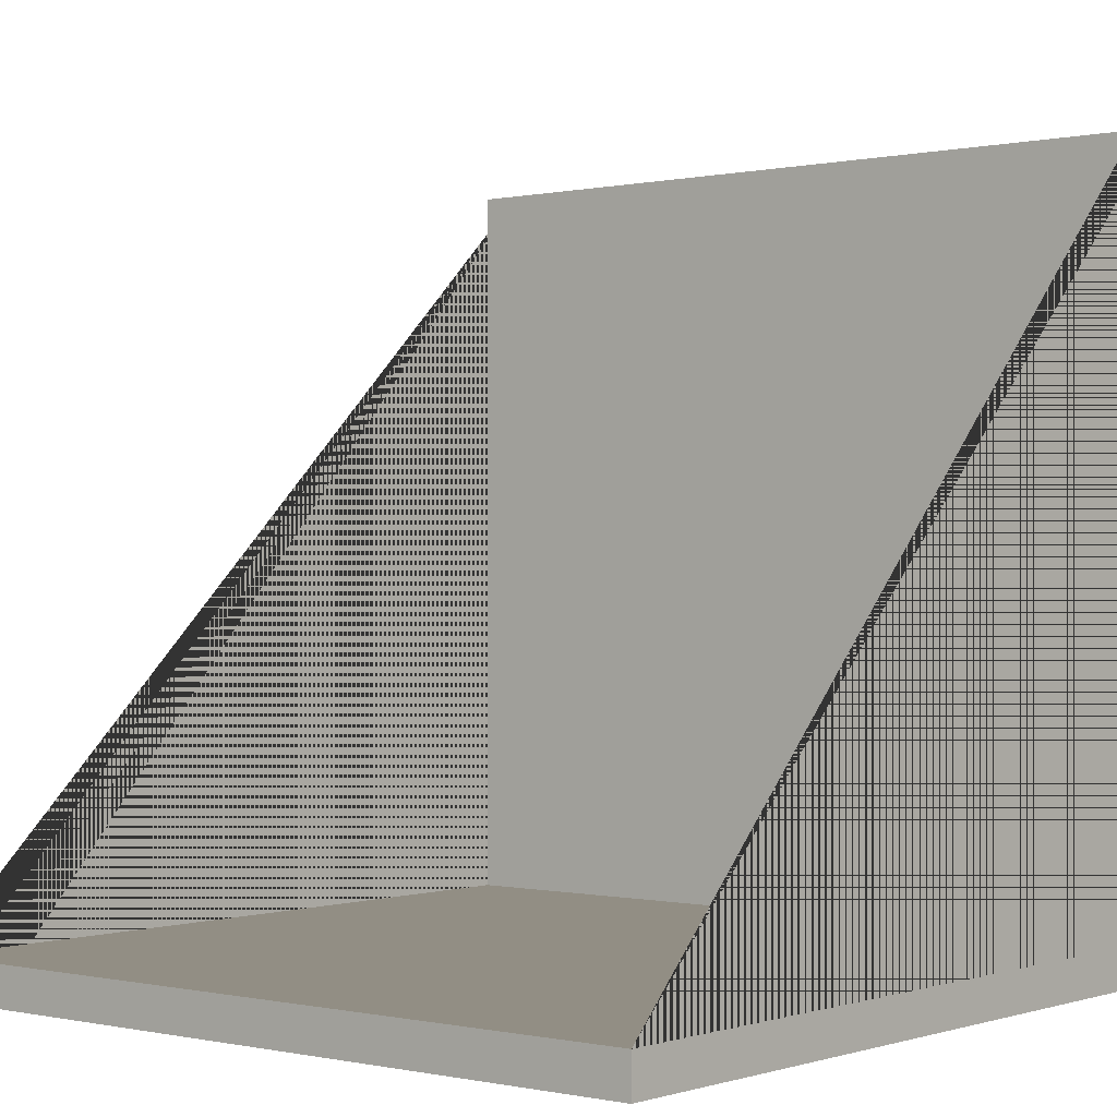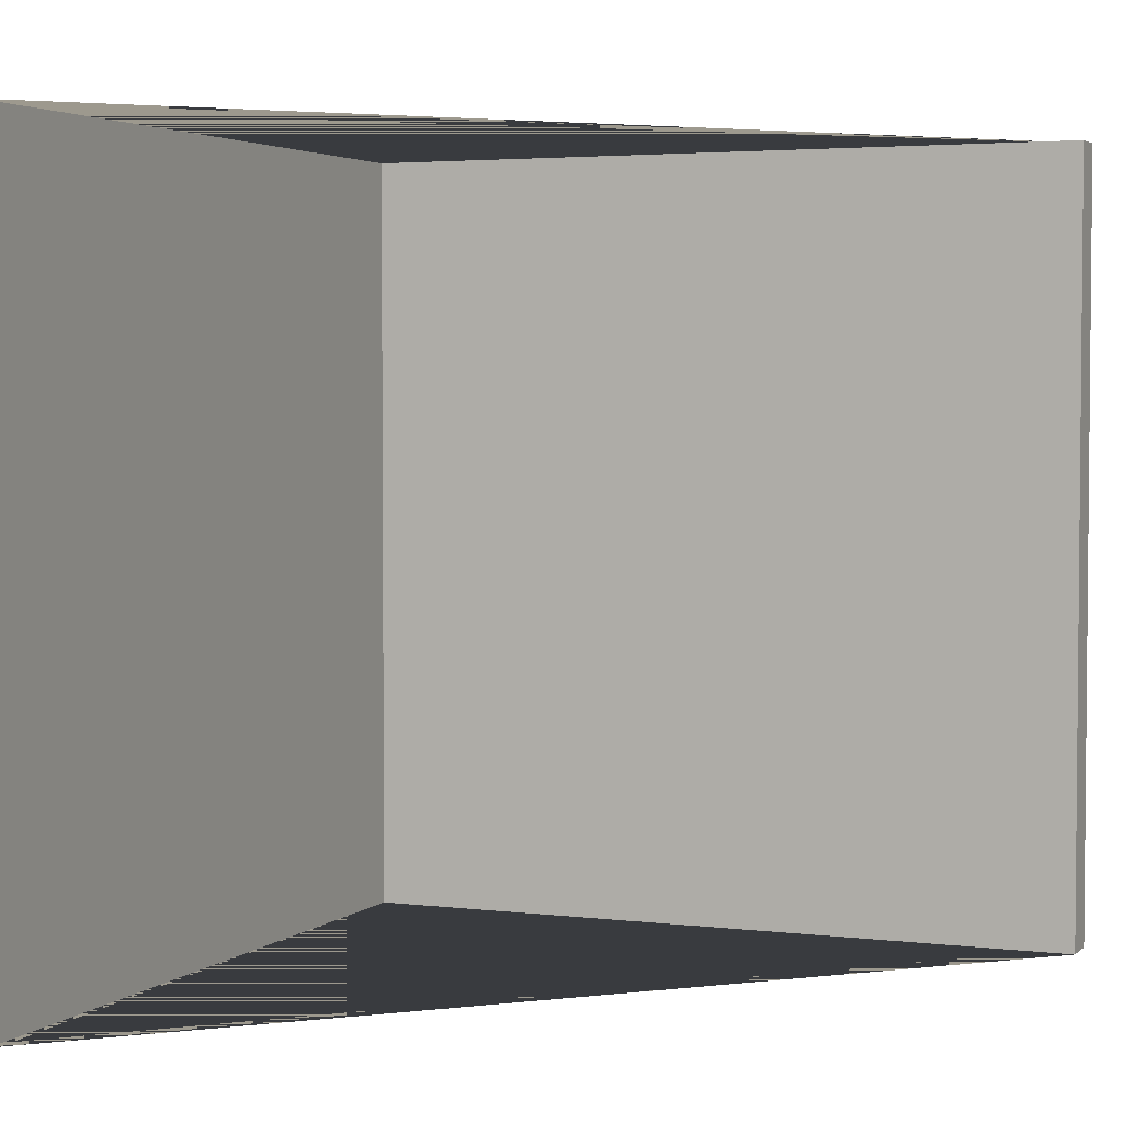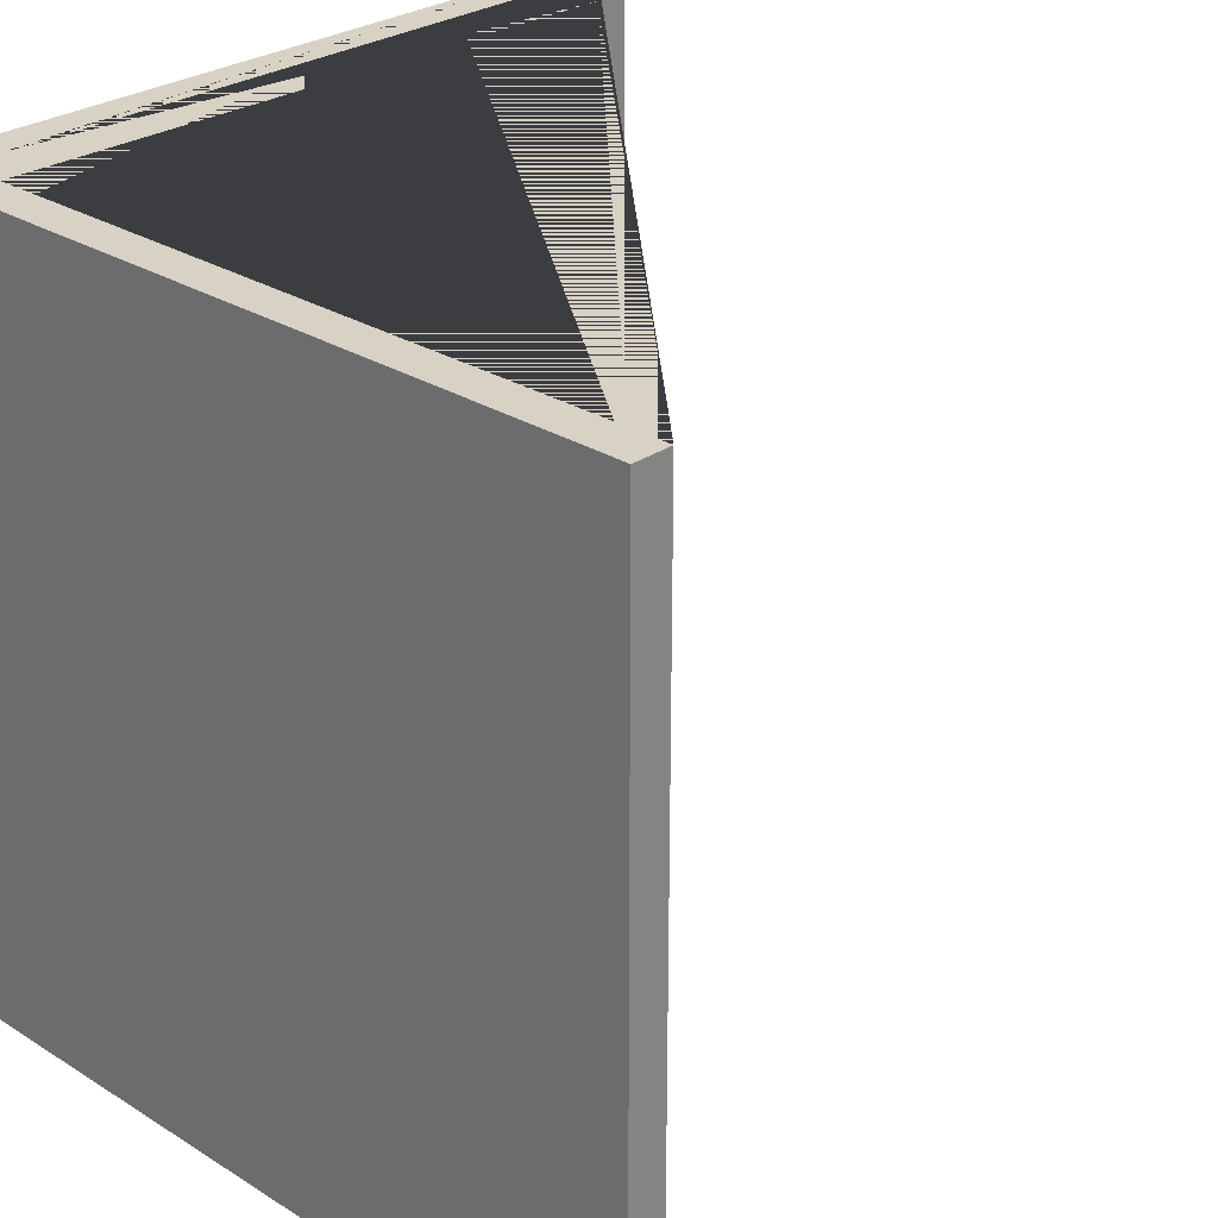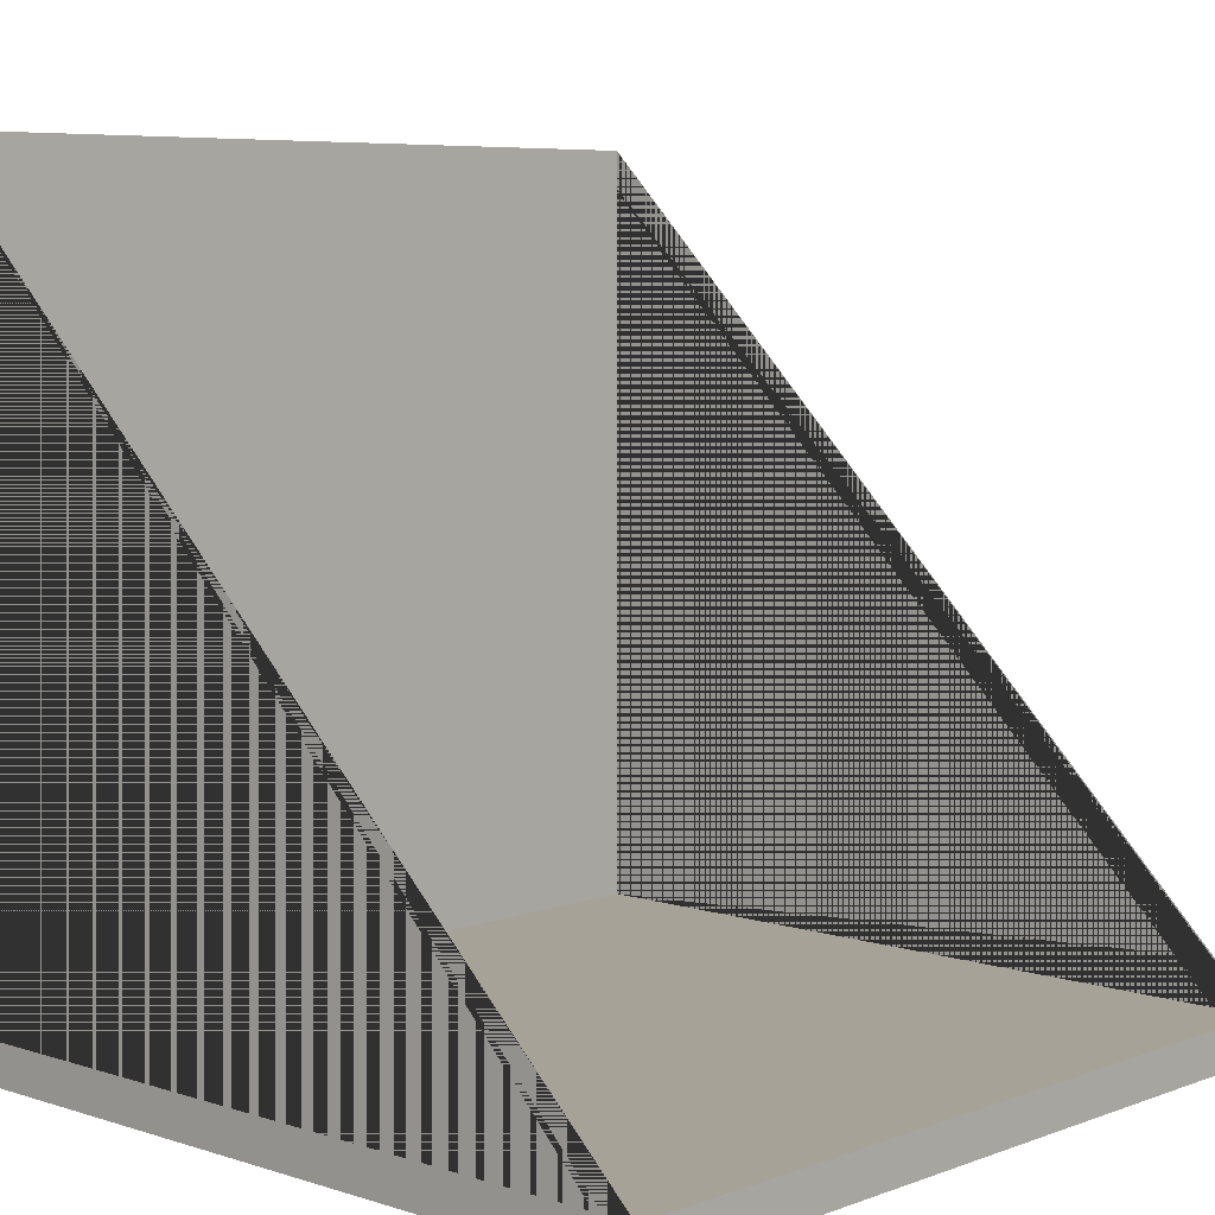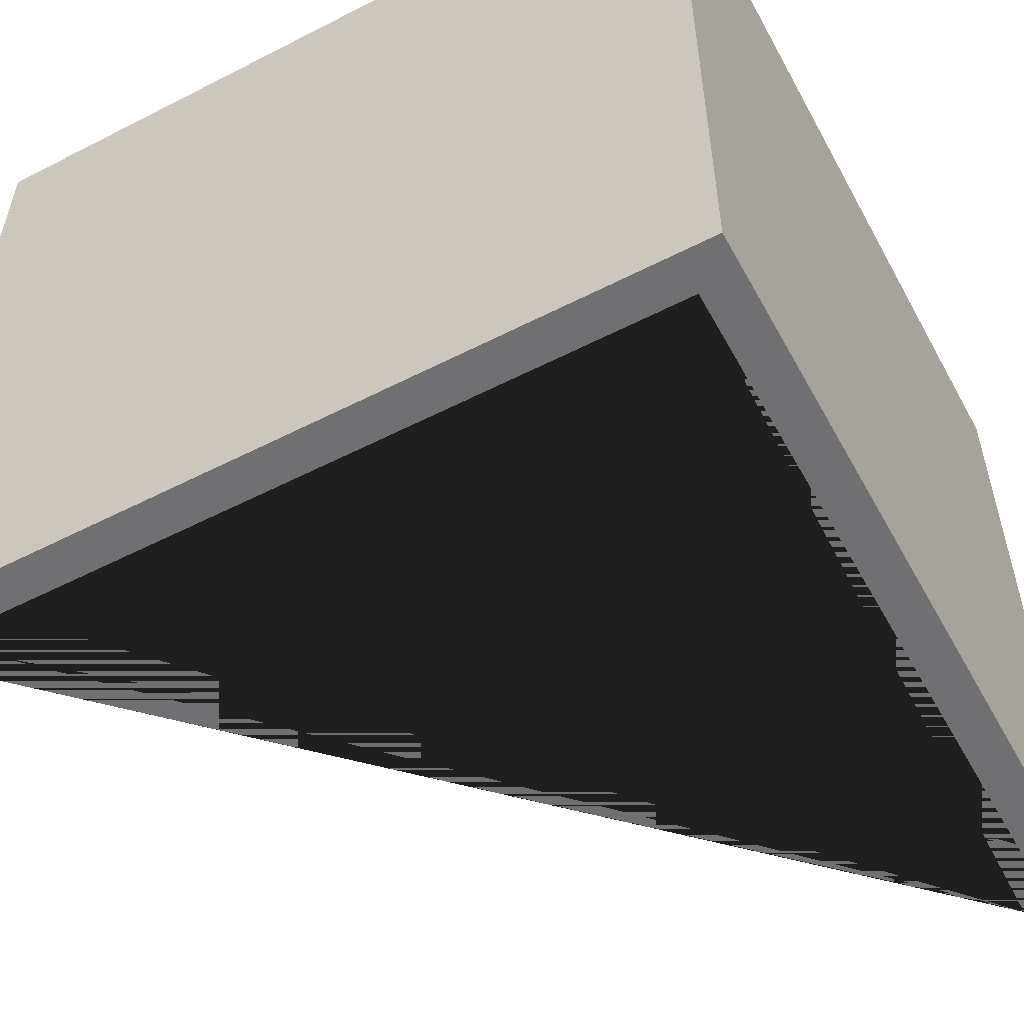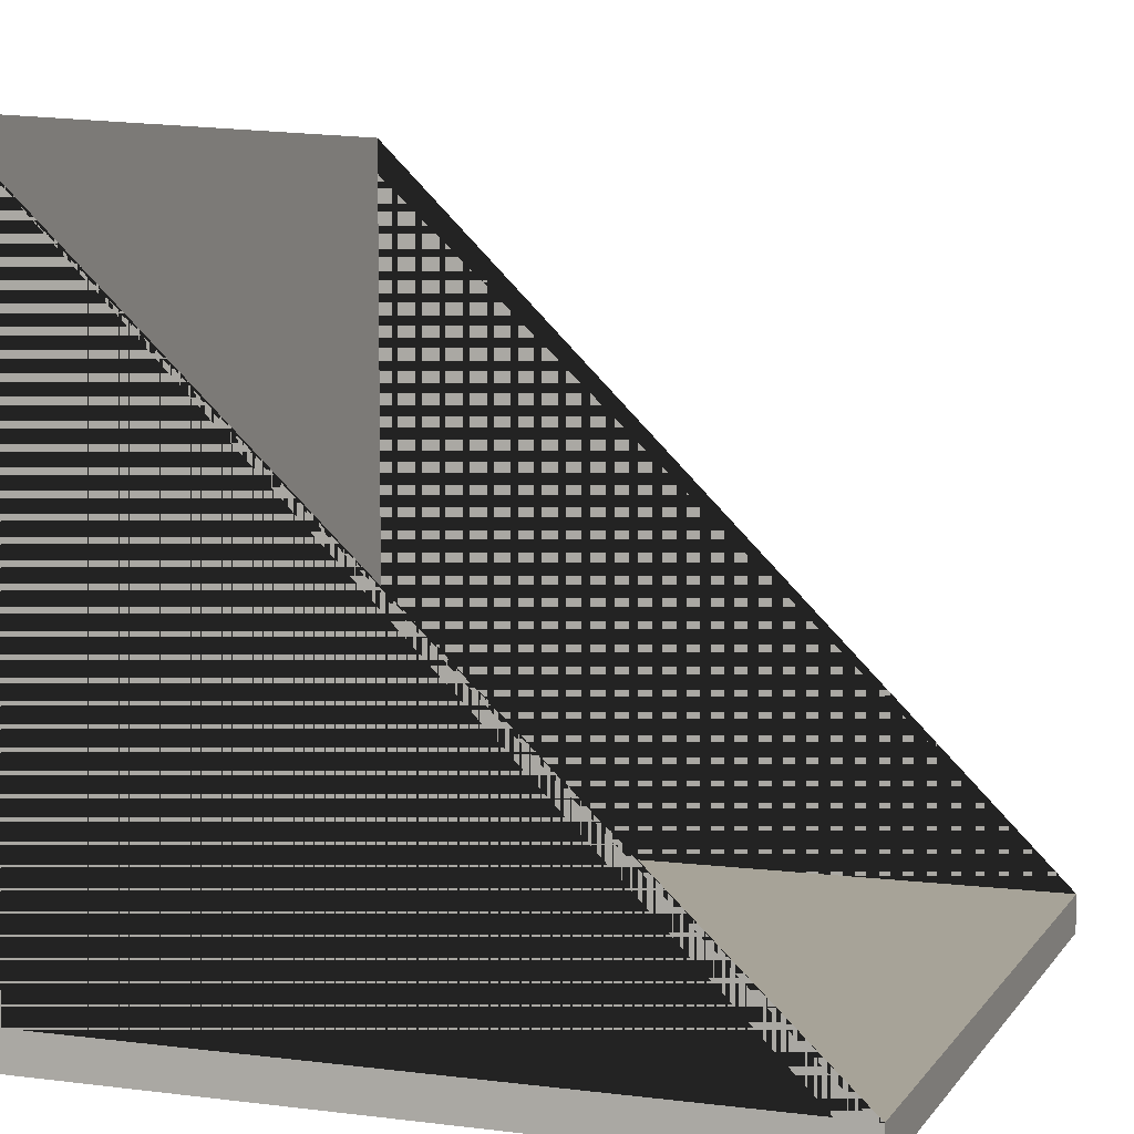
<metadata>
{"format":"obj","ext":"obj","renderer":"f3d","projection":"perspective","resolution":1024,"background":"white","views":[{"elev":-0.2,"azim":-50.4,"up":"+Z"},{"elev":3.4,"azim":-67.3,"up":"+Y"},{"elev":27.7,"azim":-136.4,"up":"+Y"},{"elev":6.6,"azim":-137.0,"up":"+Z"},{"elev":-55.0,"azim":118.4,"up":"+Y"},{"elev":6.8,"azim":-160.0,"up":"+Z"}]}
</metadata>
<code>
o shape
v -1 -1 -1
v -1 1 -1
v 1 -1 1
v 1 1 1
v 1 -1 -1
v 0.9 -1 -0.9
v 1 1 -1
v 0.9 1 -0.9
v -1 1 -0.9
v -1 -1 -0.9
v 0.9 1 1
v 0.9 -1 1
f 9 2 1 10
f 1 2 7 5
f 5 7 4 3
f 12 3 4 11
f 10 1 5 3 12 6
f 4 7 2 9 8 11
f 6 8 9 10
f 12 11 8 6

</code>
